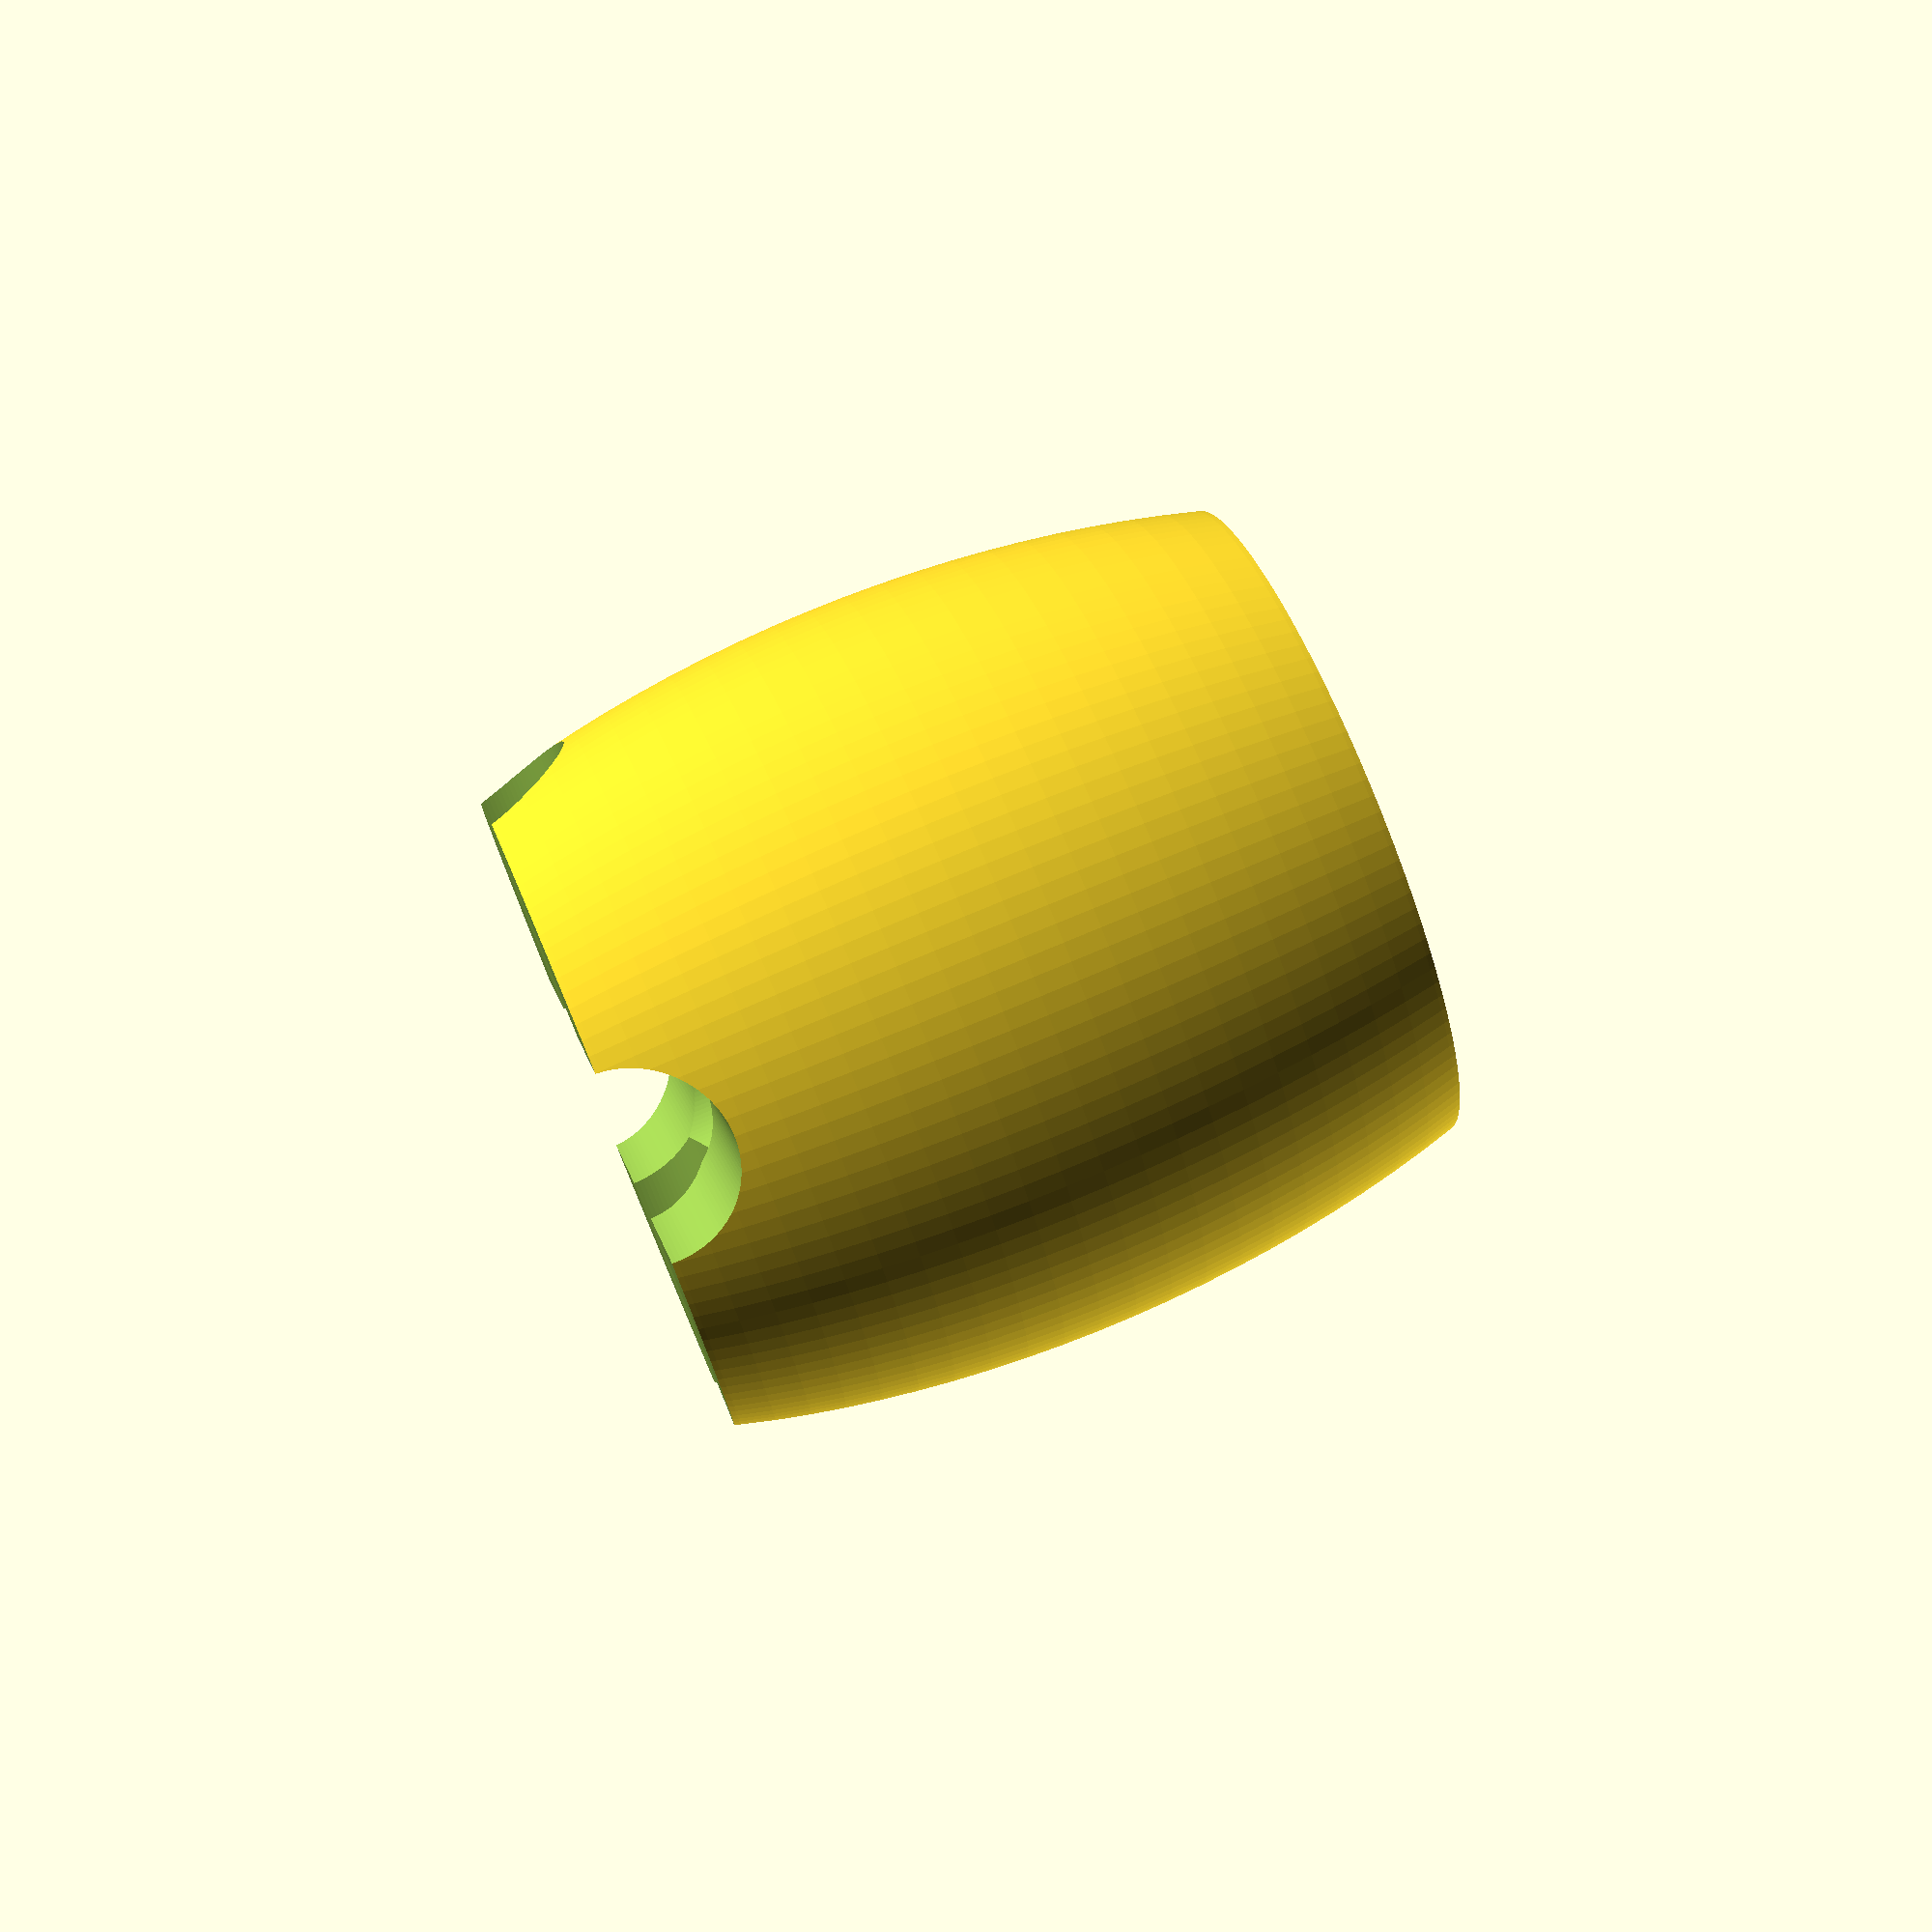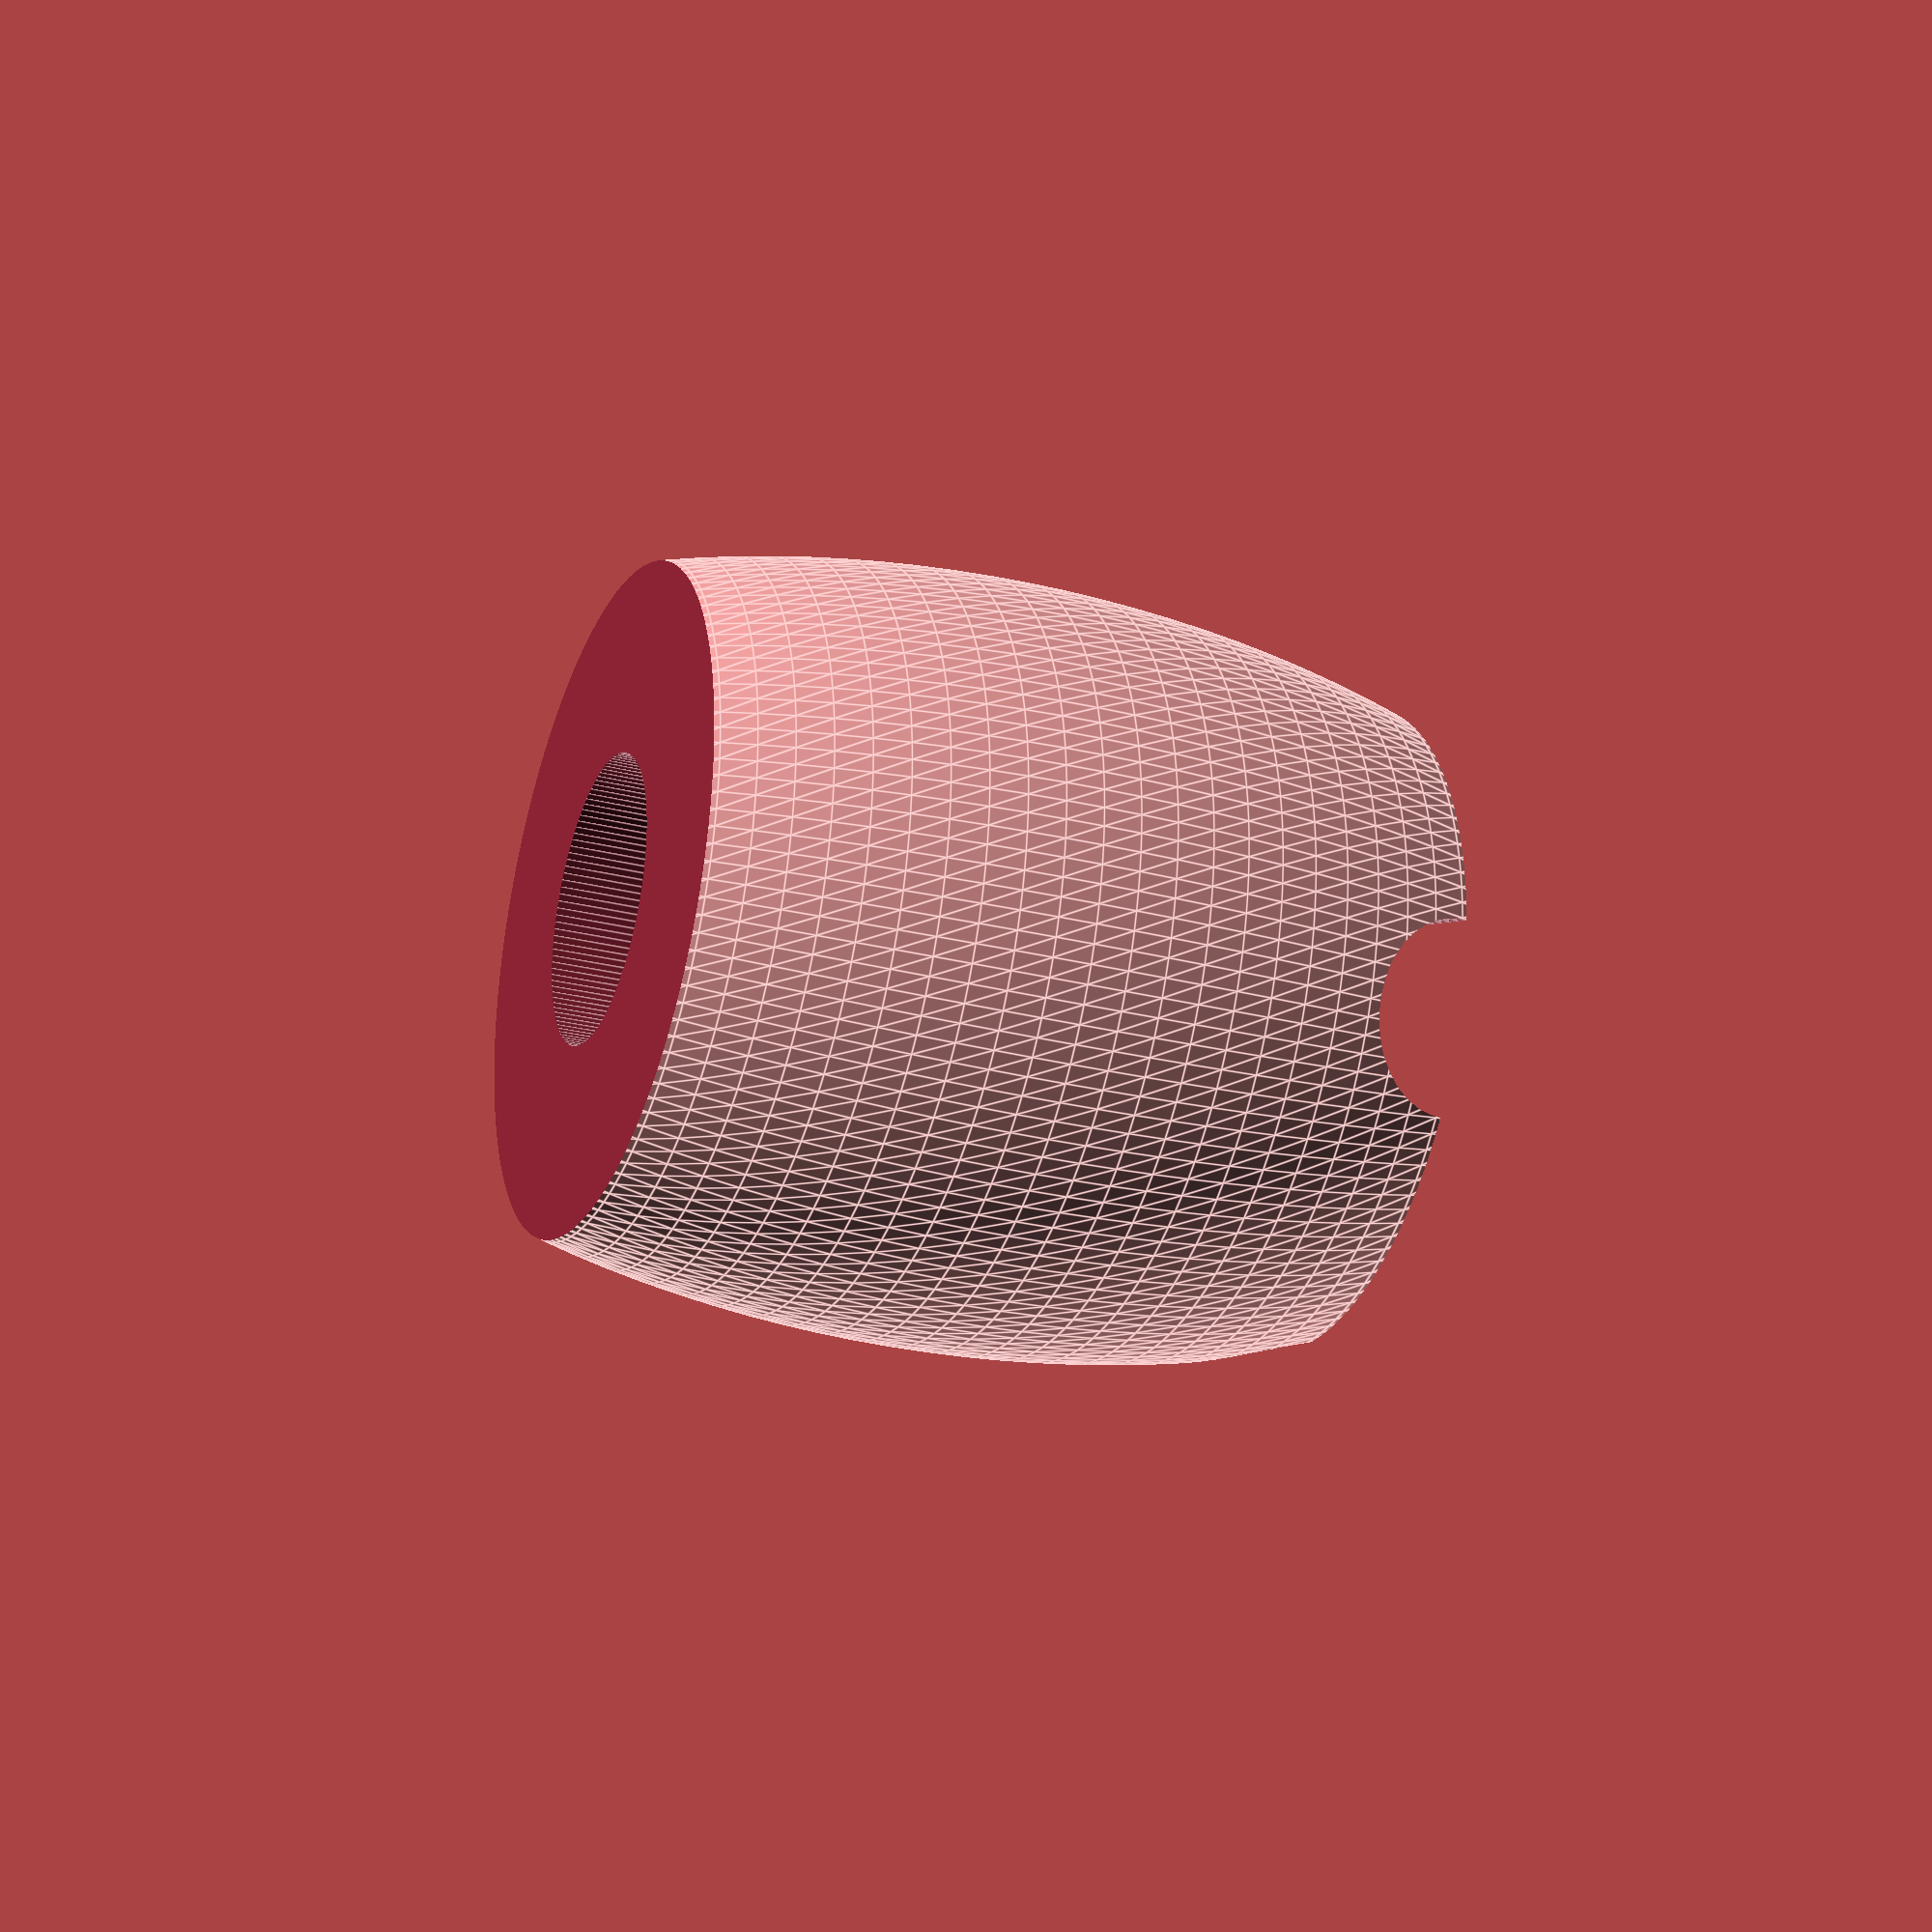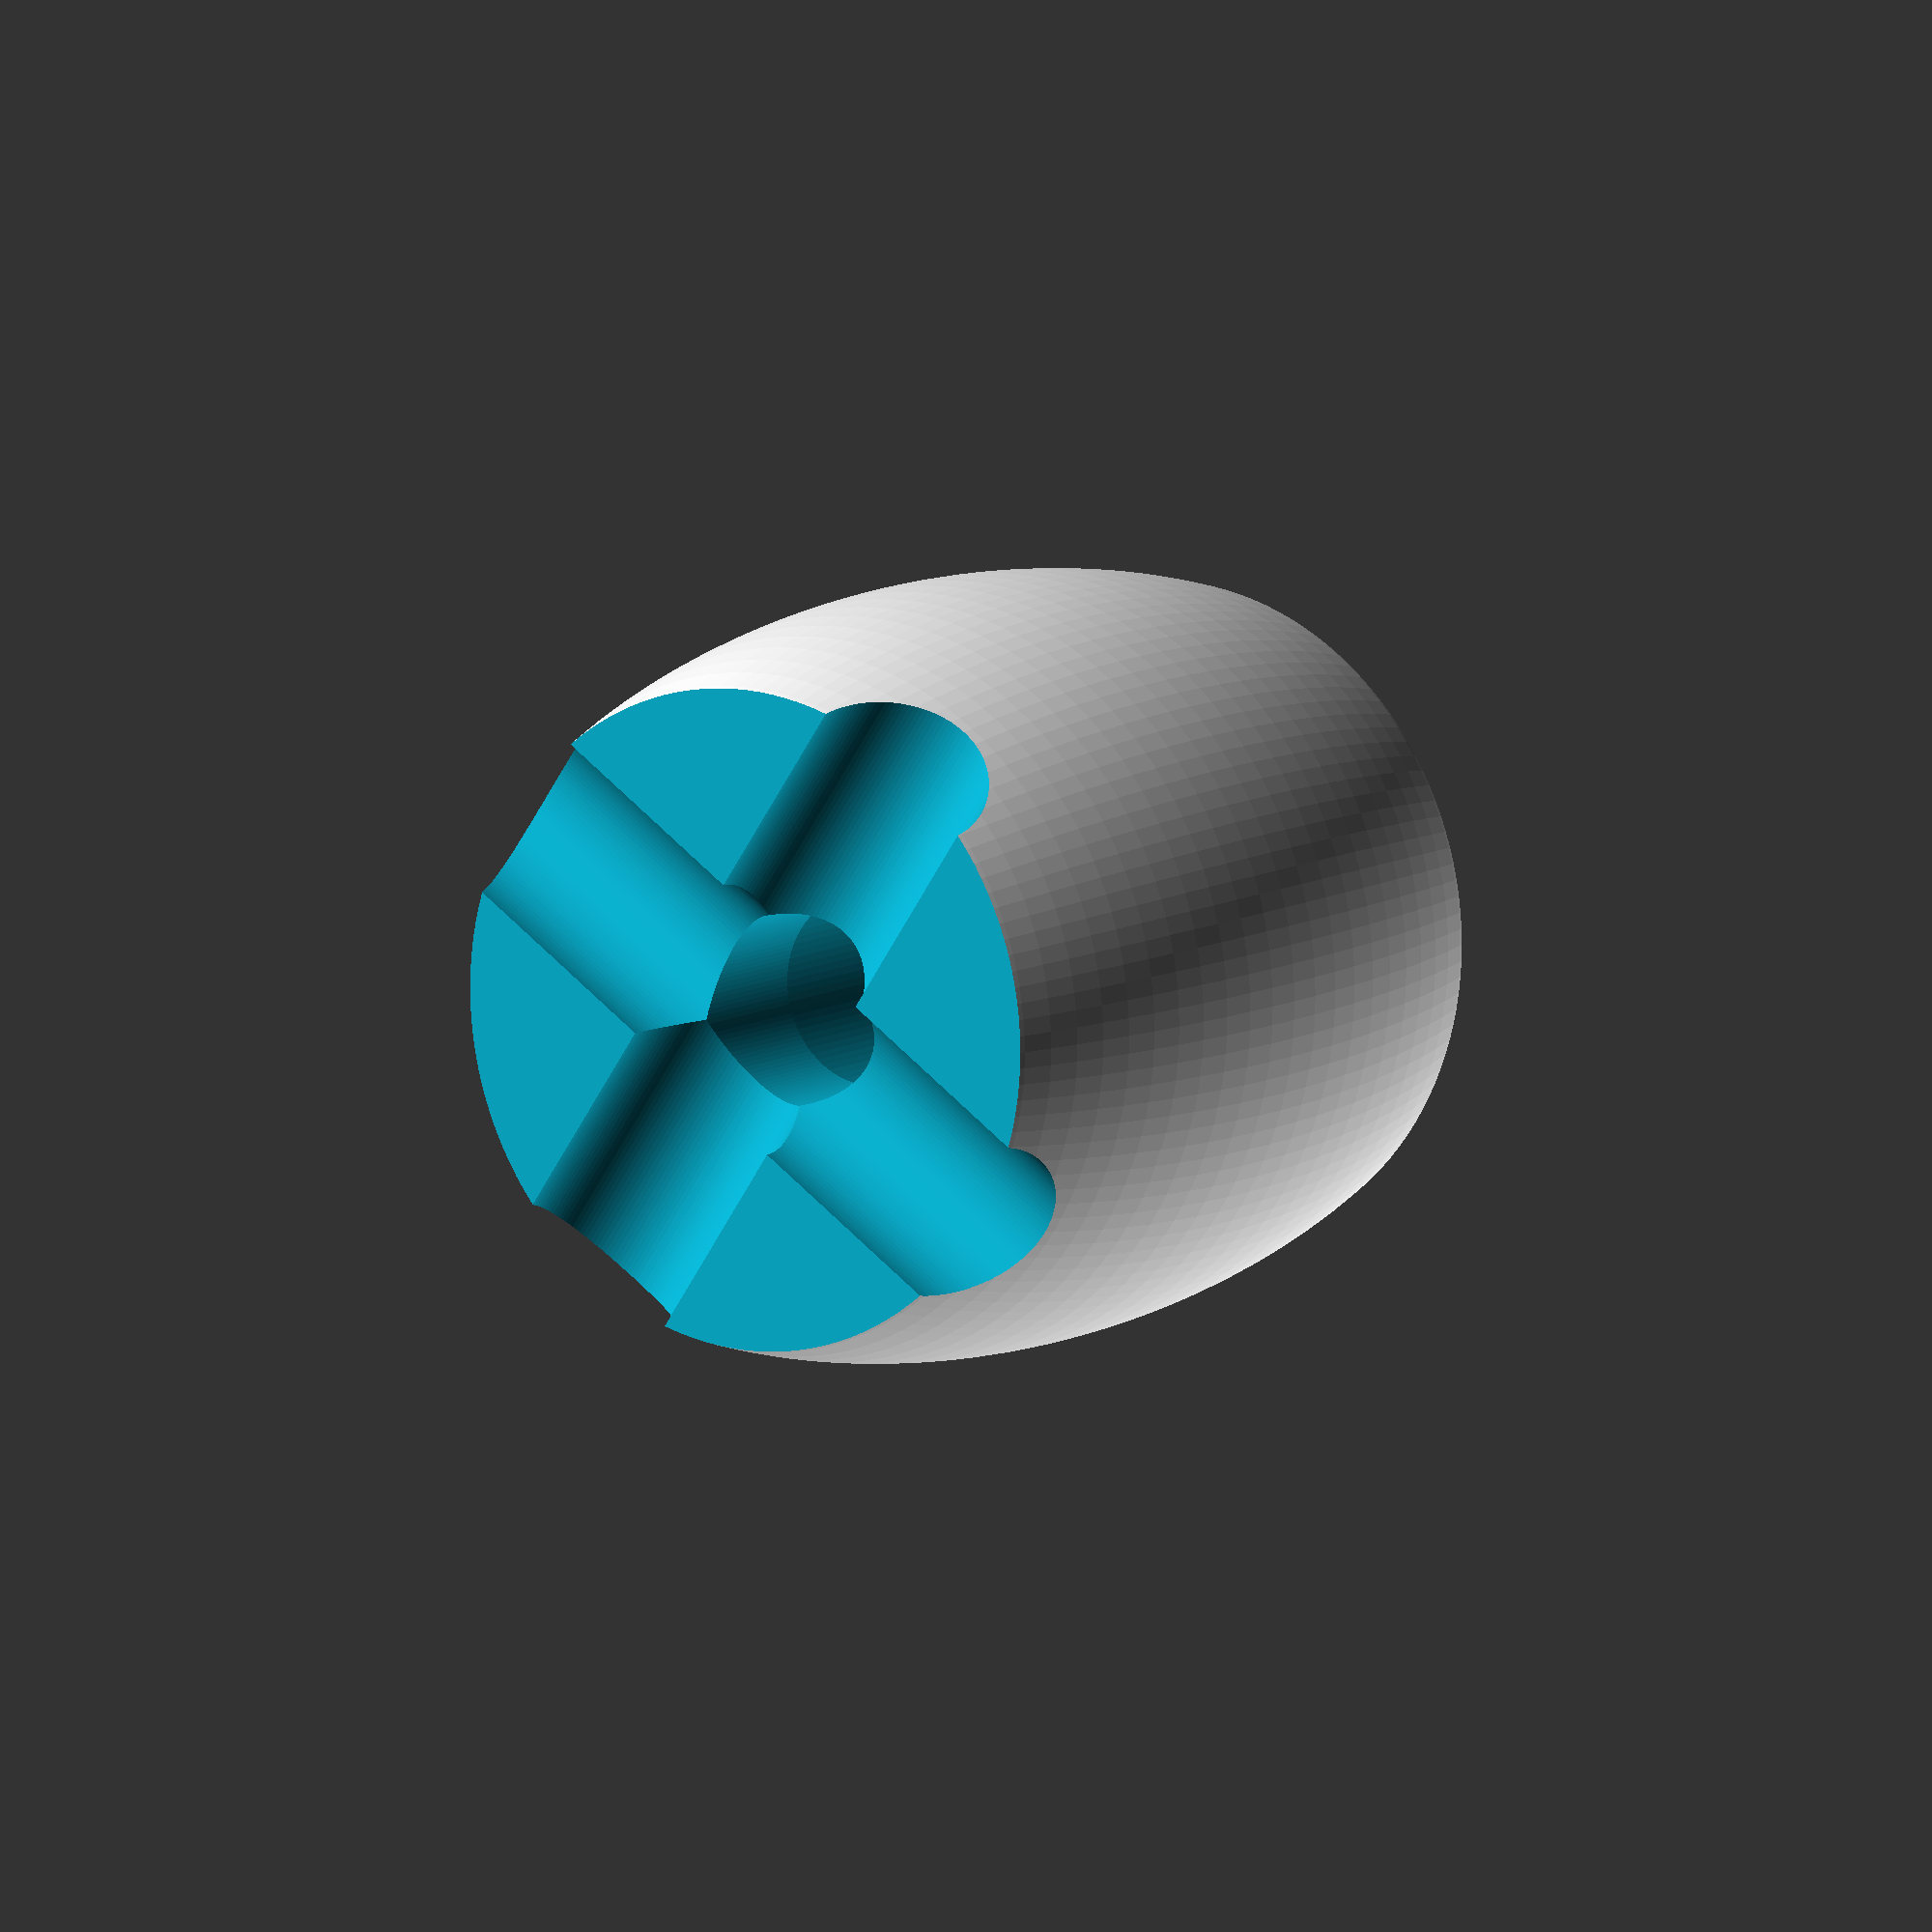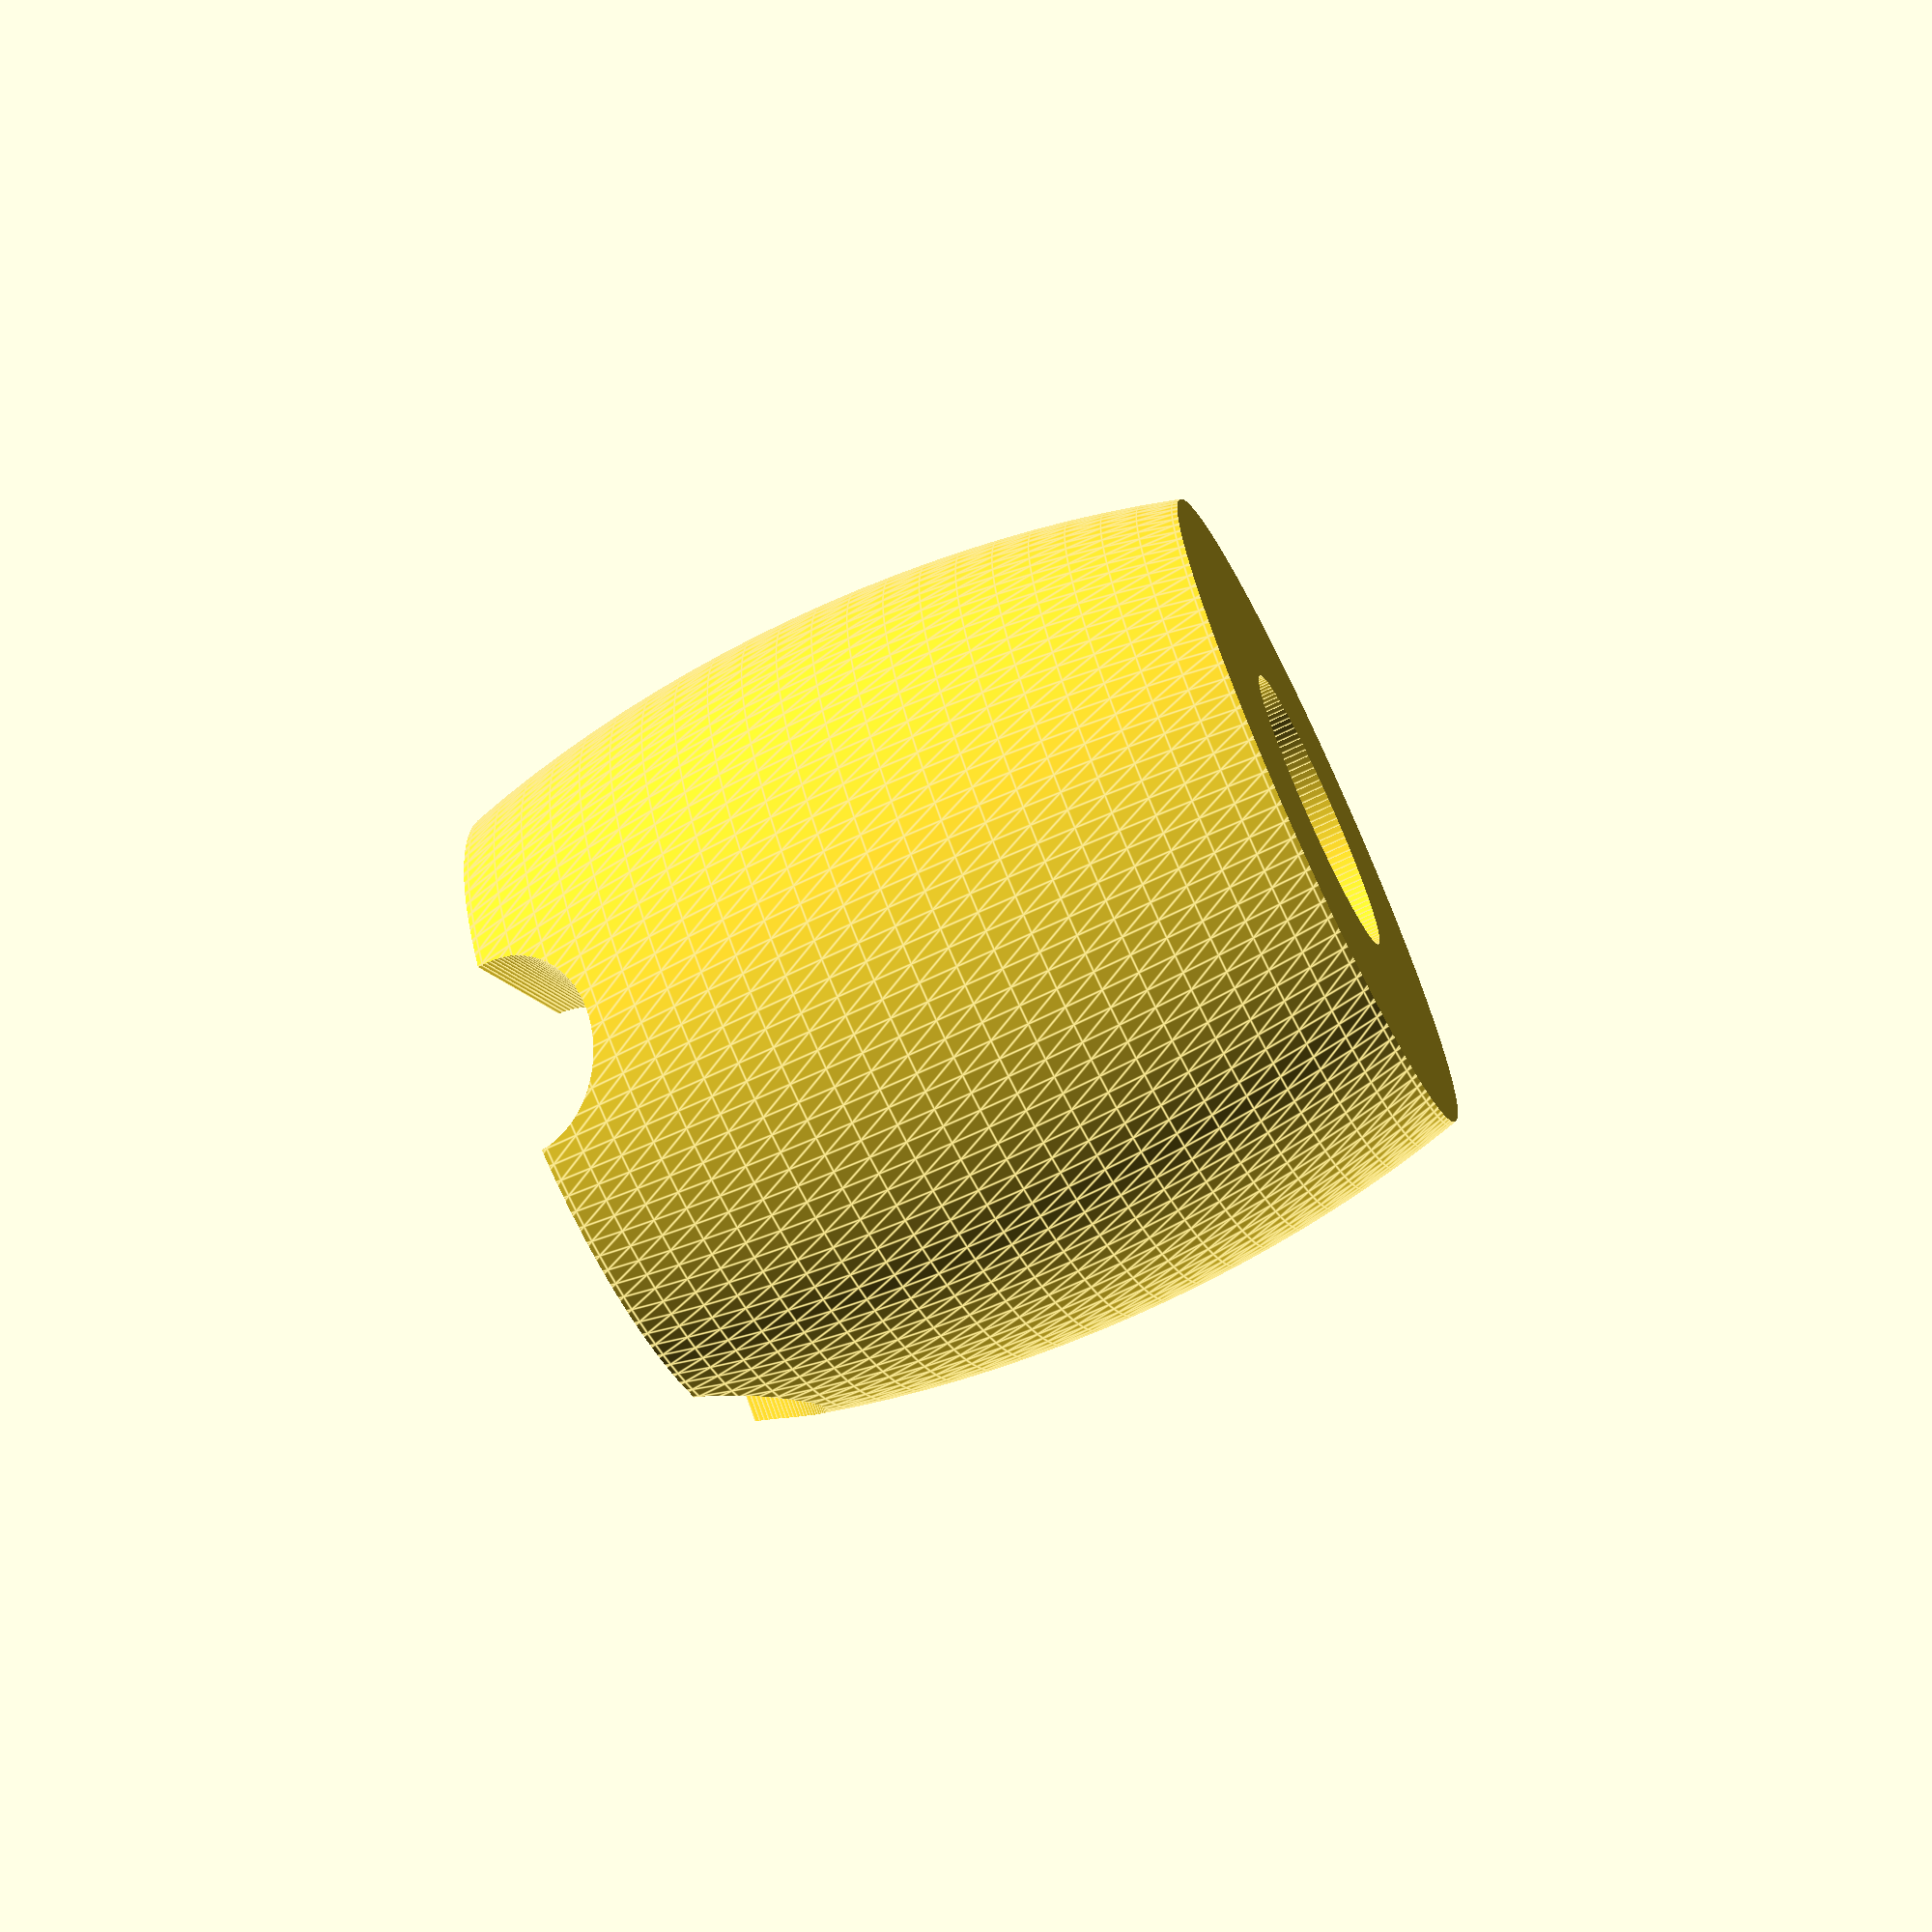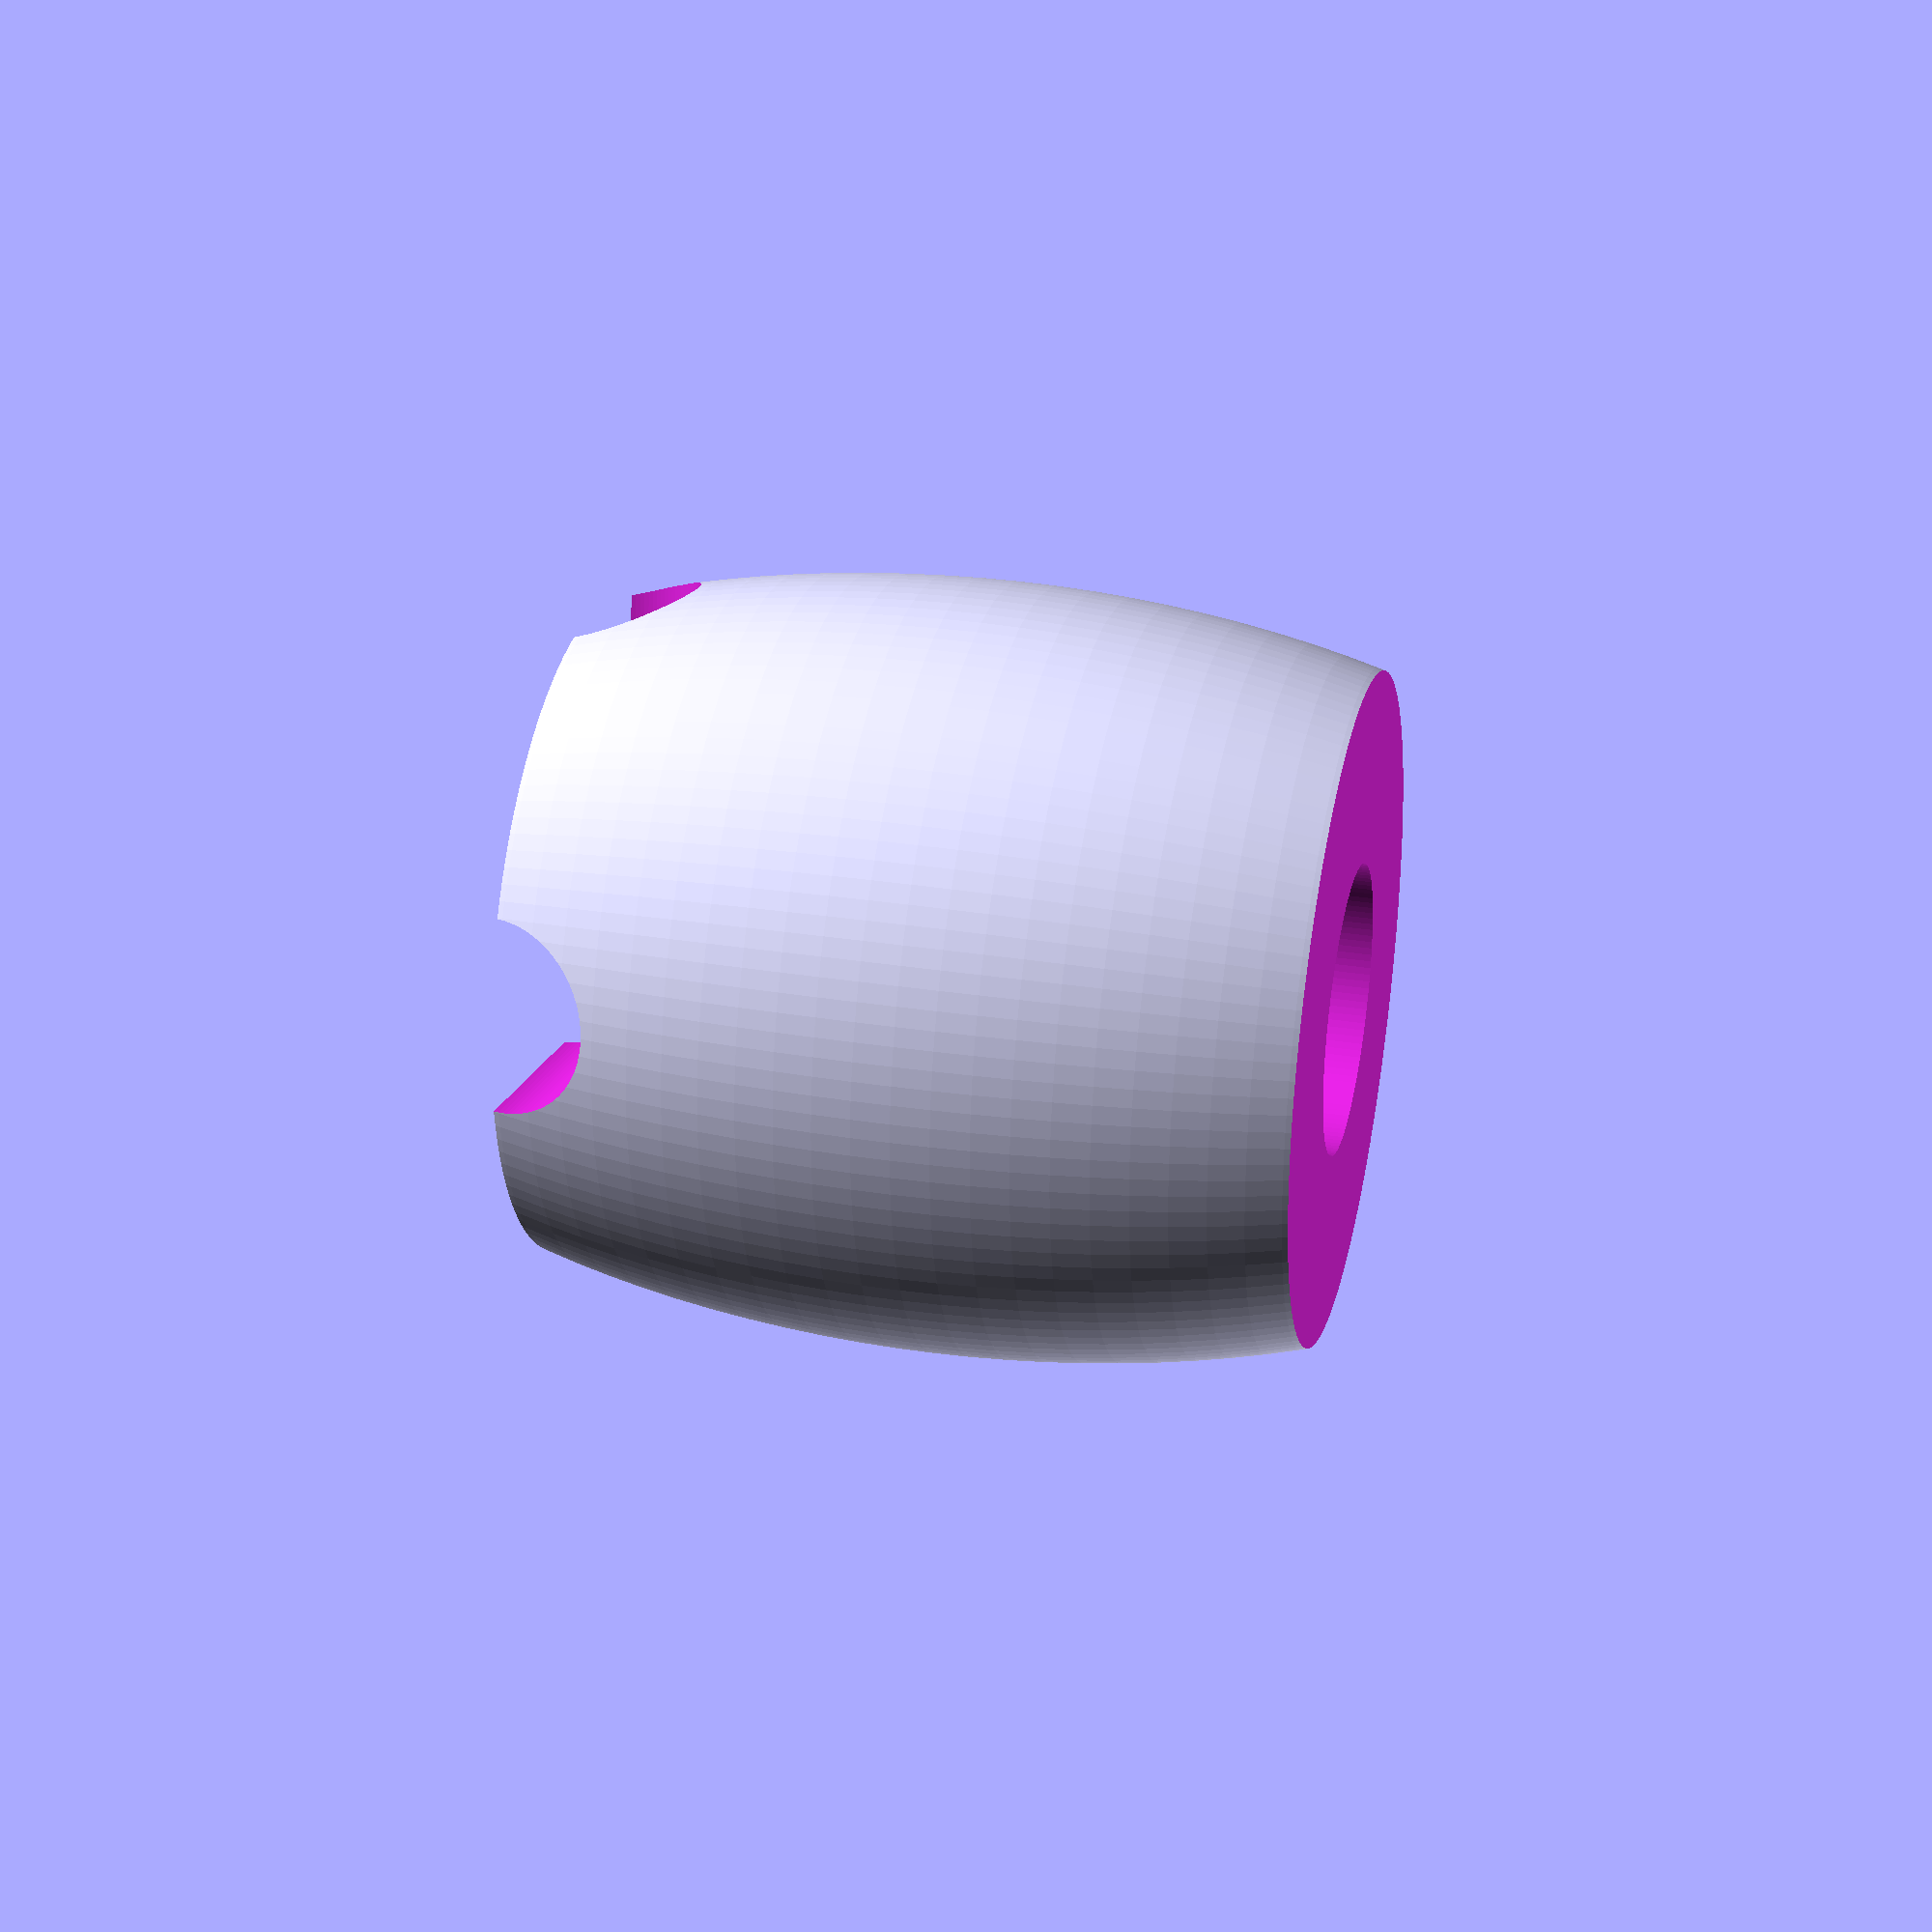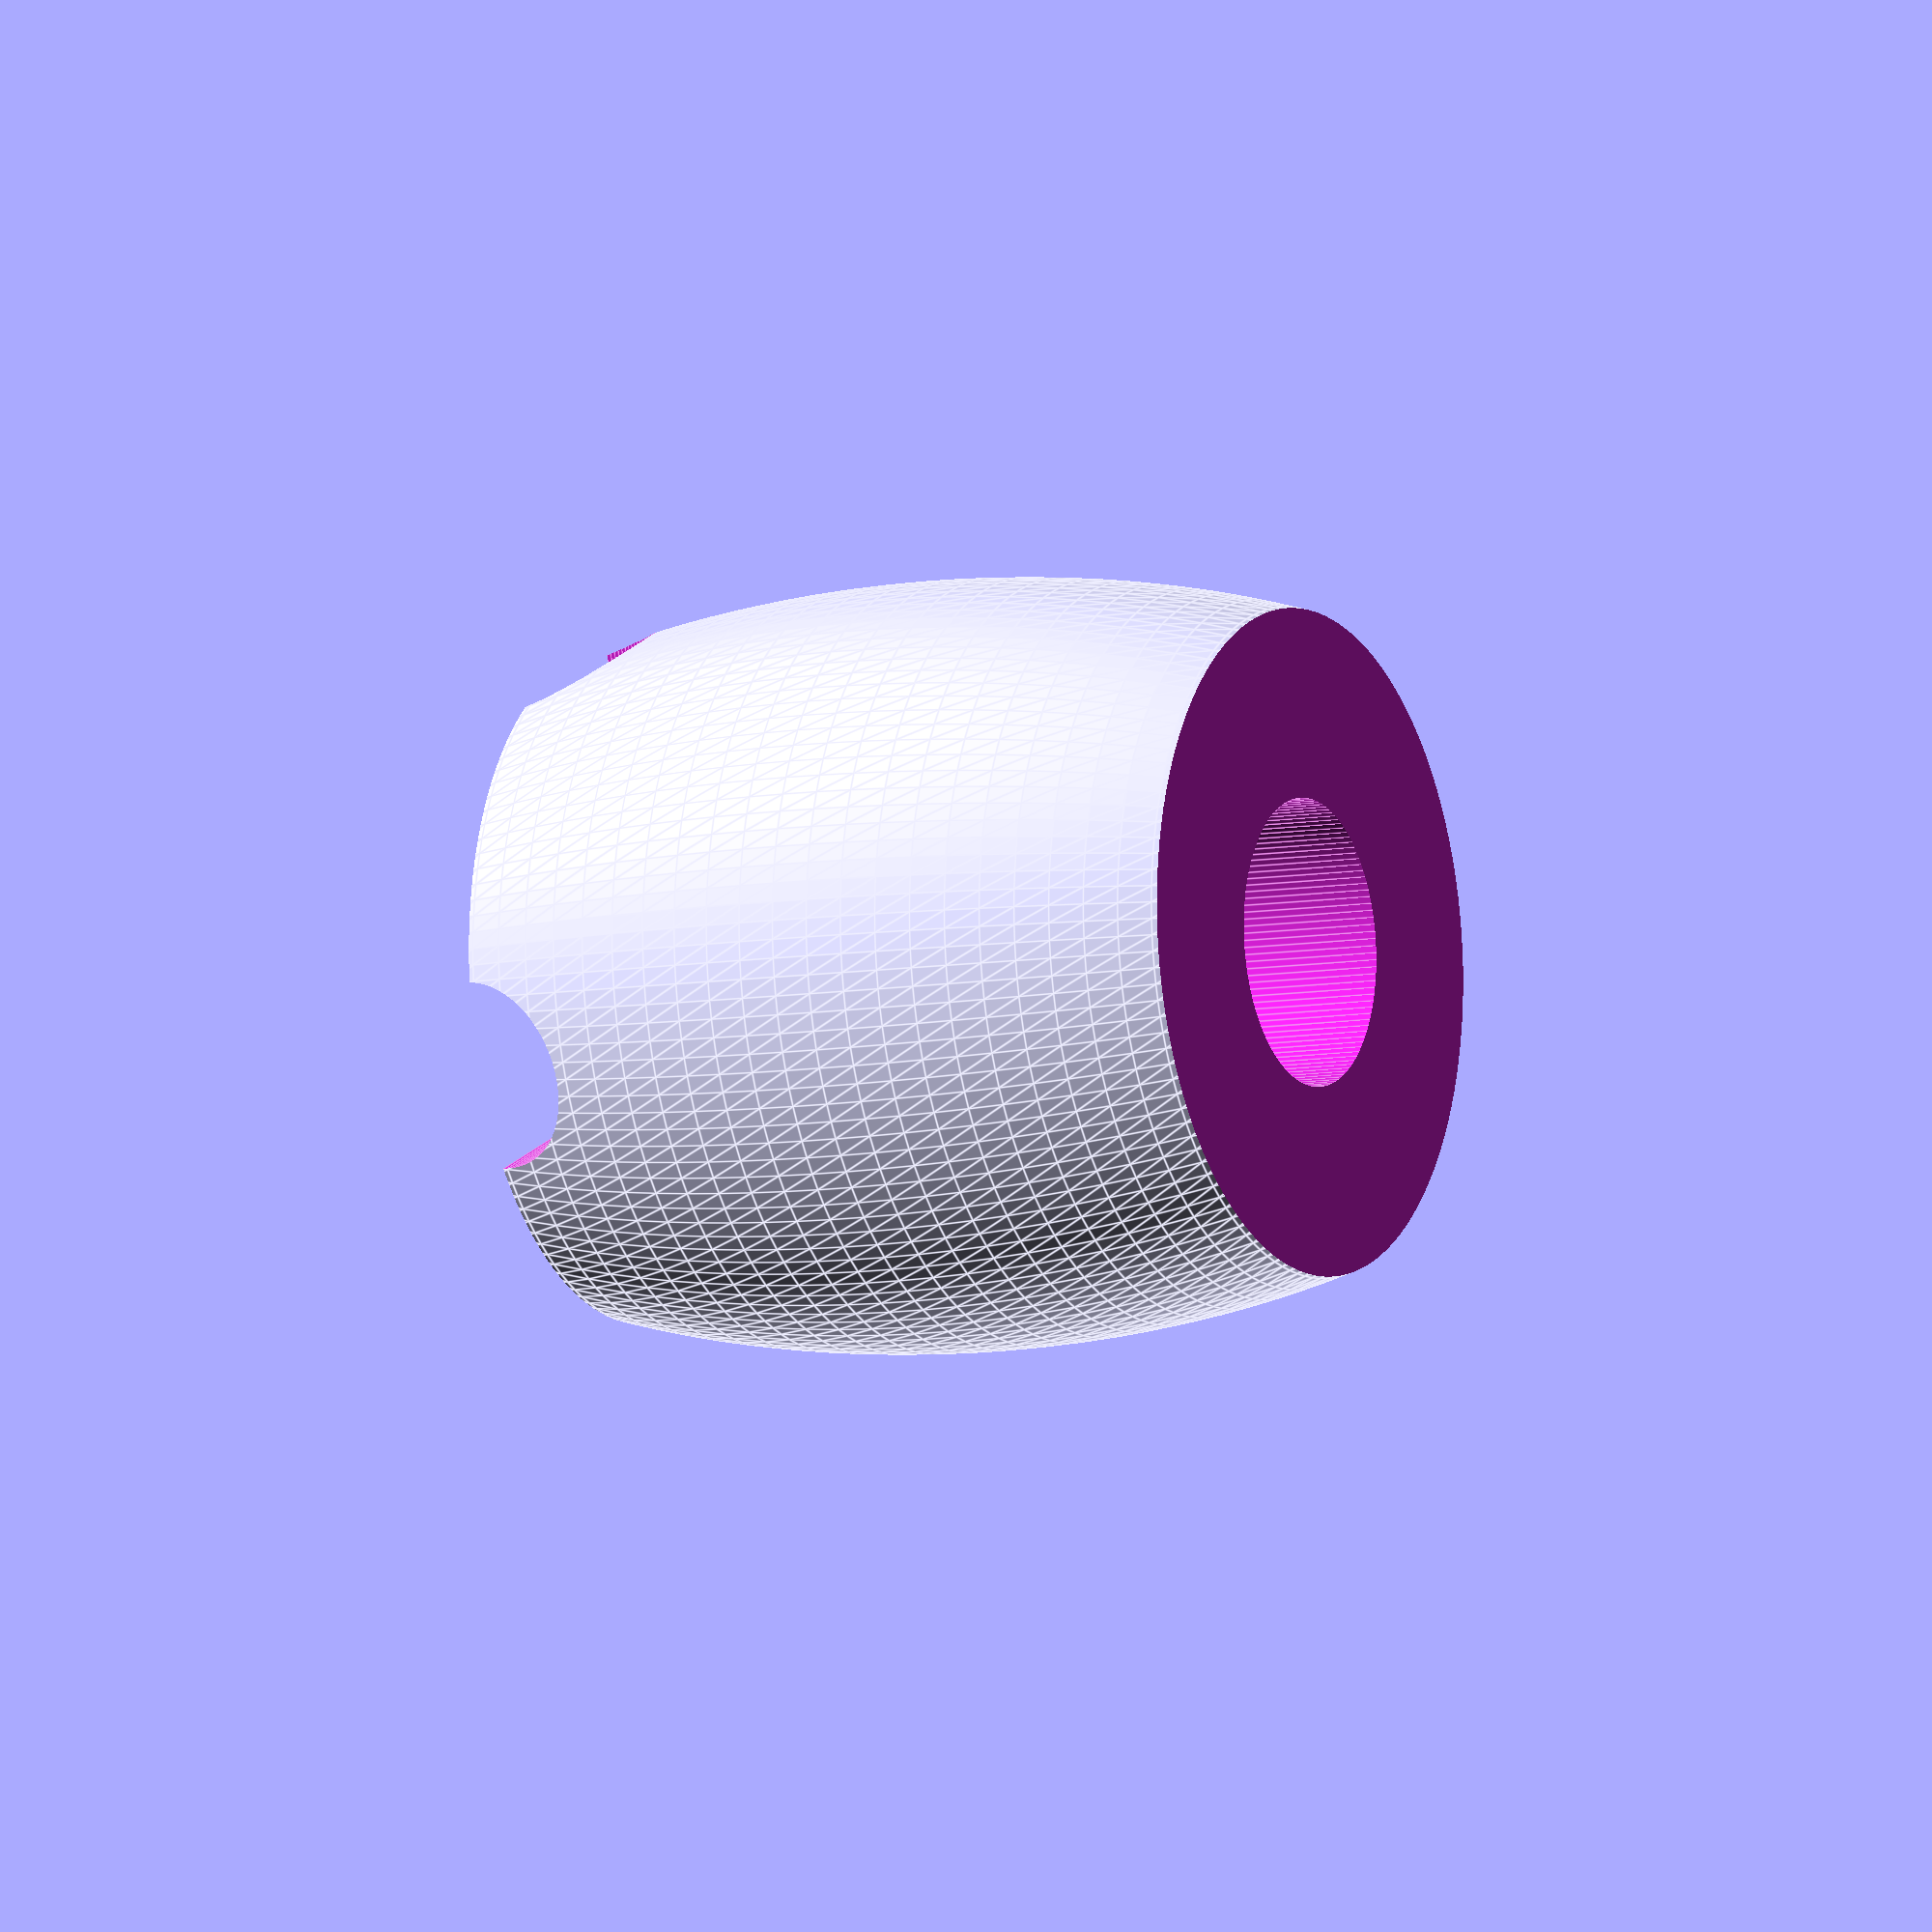
<openscad>
// Quality of spheres
$fn = 128; // [16:128]

difference() {
  // Make the base resized (tall) sphere
  resize([40,40,80]) sphere(d=40);

  // Cut out top and bottom of base sphere
  translate([-50,-50,20]) cube(100);
  translate([-50,-50,-120]) cube(100);

  // Cut out hole for toothbrush
  translate([0,0,-9]) cylinder(d=15, h=30);

  // Cut out hole for drainage at bottom
  translate([0,0,-21]) cylinder(d=10, h=14);

  // Drainage at the bottom
  translate([-20,0,-20]) rotate([0,90,0]) cylinder(d=10, h=40);
  translate([0,20,-20]) rotate([90,0,0]) cylinder(d=10, h=40);
}

</openscad>
<views>
elev=283.6 azim=66.9 roll=247.3 proj=p view=wireframe
elev=26.3 azim=22.0 roll=67.7 proj=p view=edges
elev=350.2 azim=326.2 roll=214.8 proj=o view=wireframe
elev=67.4 azim=127.9 roll=295.6 proj=p view=edges
elev=151.2 azim=281.6 roll=256.6 proj=p view=solid
elev=187.7 azim=247.6 roll=242.8 proj=o view=edges
</views>
